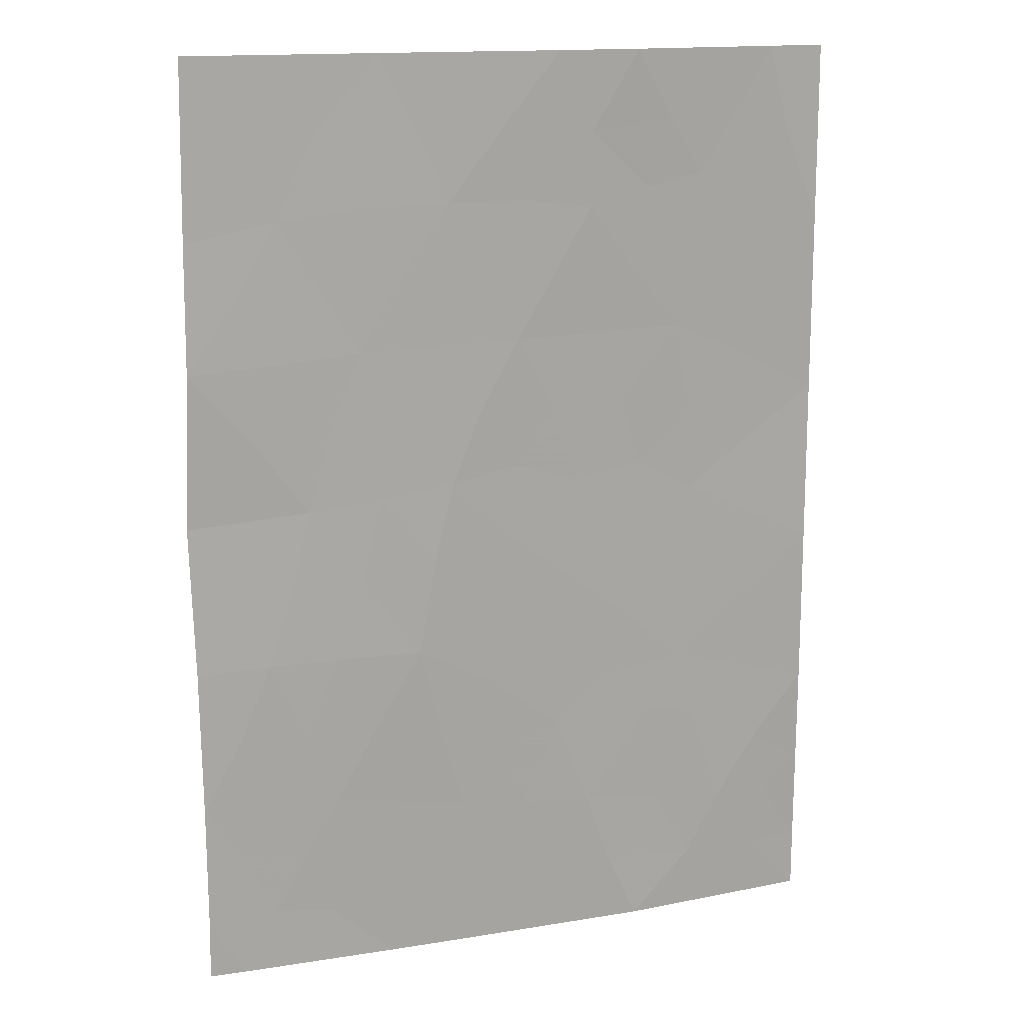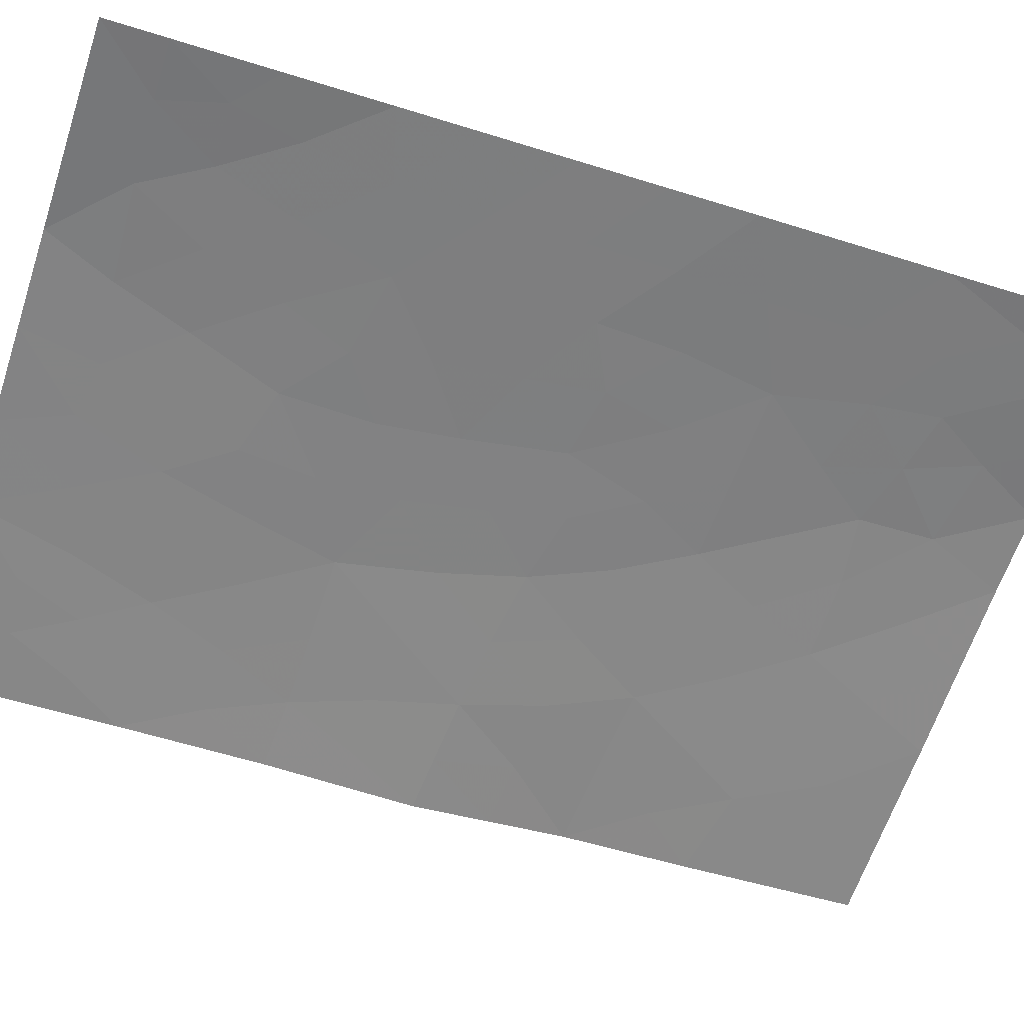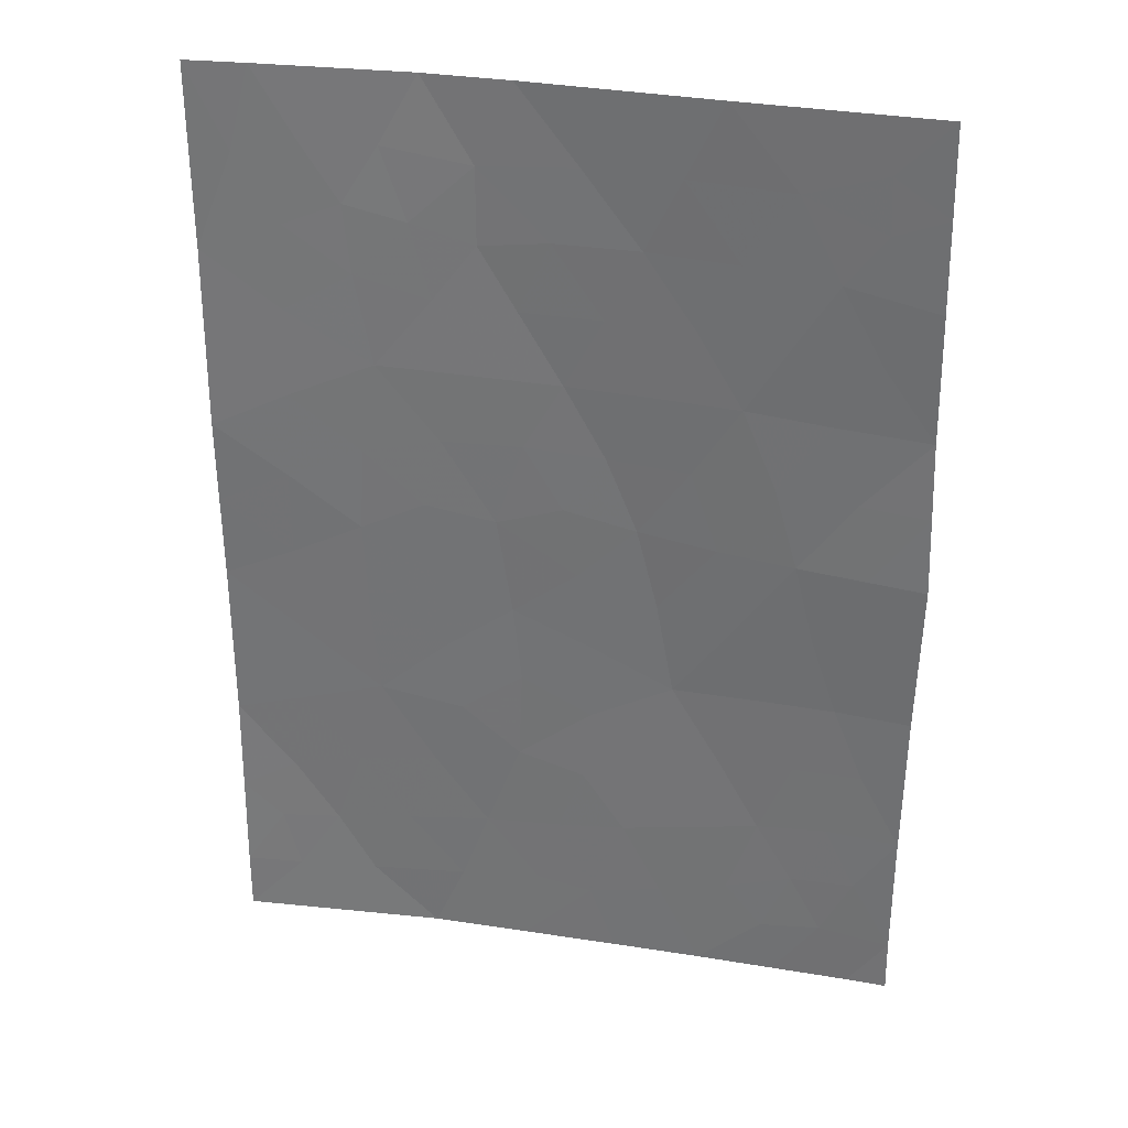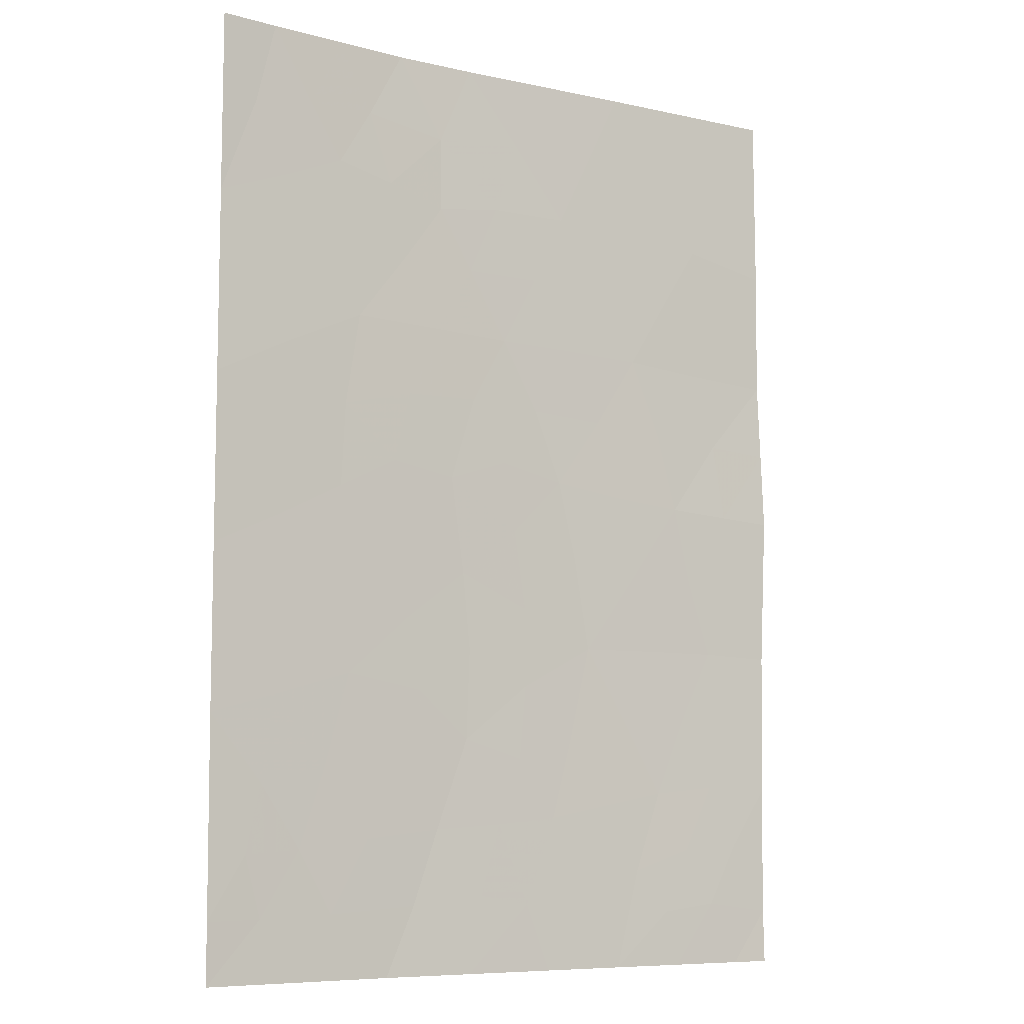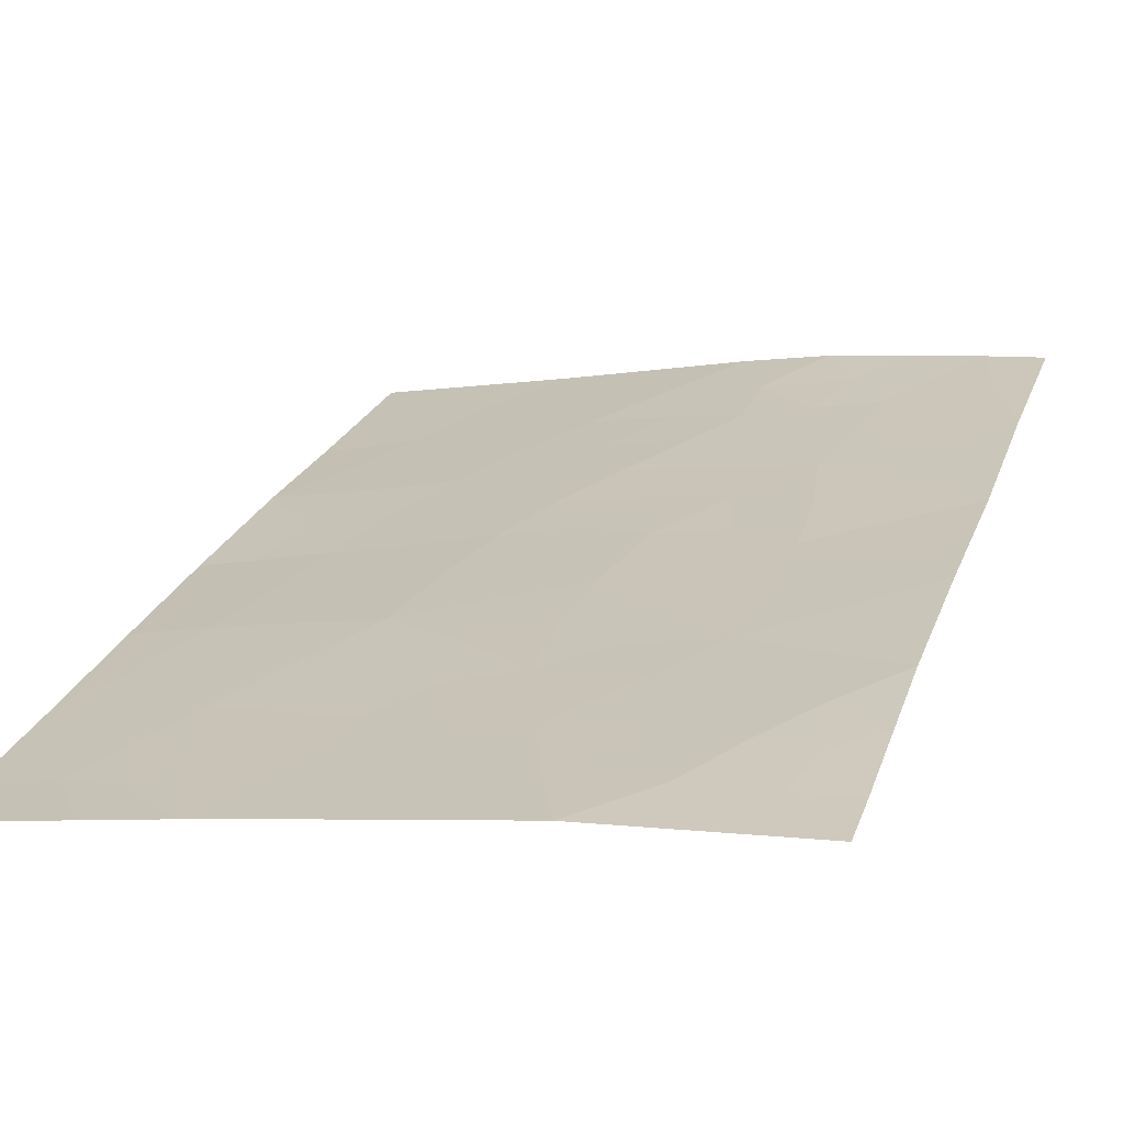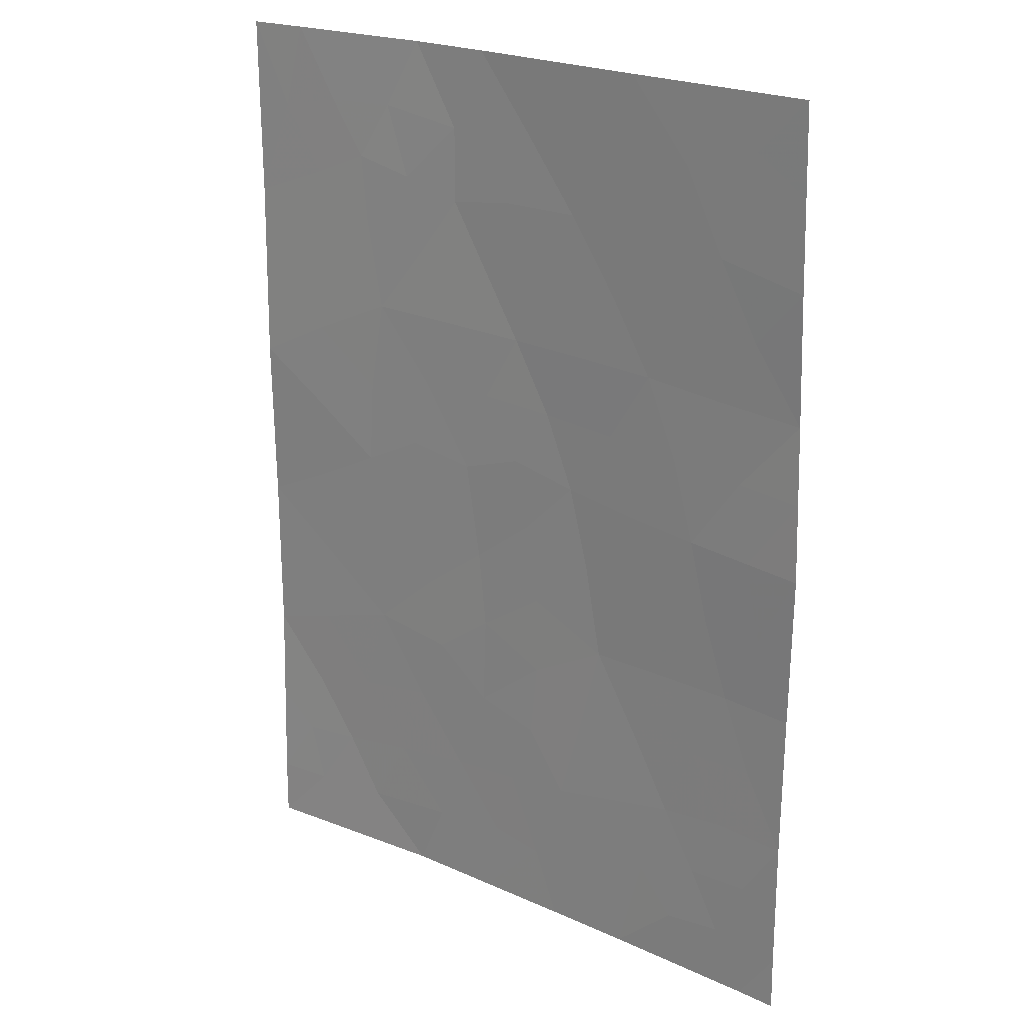
<metadata>
{"format":"obj","ext":"obj","renderer":"f3d","projection":"perspective","resolution":1024,"background":"white","views":[{"elev":15.0,"azim":-28.7,"up":"+Y"},{"elev":-52.4,"azim":71.2,"up":"+Z"},{"elev":32.1,"azim":-176.9,"up":"+Y"},{"elev":-8.1,"azim":137.5,"up":"+Y"},{"elev":24.3,"azim":16.9,"up":"+Z"},{"elev":22.1,"azim":-151.1,"up":"+Y"}]}
</metadata>
<code>
v -9.51 50 43.82
v -7.189 50 44.3
v -4.226 50 44.68
v -3.476 50 44.74
v -6.139 50 44.48
v -11.99 46.13 43.42
v -6.014 38 44.48
v -11.92 50 43.36
v -11.49 38 43.56
v -12 38 43.46
v -11.99 38.69 43.46
v -3.461 38.76 44.71
v -3.458 38 44.71
v -11.96 47.75 43.38
v -9.538 38 43.91
v -11.09 38.81 43.62
v -3.486 41.24 44.76
v -7.743 46.34 44.2
v -12.01 42.21 43.44
v -11.99 40.35 43.45
v -3.484 43.3 44.76
v -10.52 44.26 43.7
v -12.05 44.15 43.38
v -3.483 47.72 44.75
v -3.468 45.42 44.73
v -9.104 42.24 44.01
v -8.433 38 44.09
v -5.205 48.4 44.56
v -6.753 48.01 44.36
v -9.818 46.28 43.82
v -5.506 46.39 44.51
v -7.173 40.99 44.3
v -5.251 44.16 44.53
v -7.112 43.15 44.3
v -6.742 39.83 44.37
v -8.628 44.48 44.06
v -10.23 40.31 43.79
v -5.404 41.79 44.53
v -8.519 39.98 44.08
v -11.09 42.25 43.63
v -4.734 39.59 44.62
v -8.636 48.14 44.02
v -6.922 44.41 44.32
v -10.84 47.98 43.59
v -3.958 48.95 44.7
v -3.48 48.86 44.75
v -5.29 47.54 44.54
v -6.217 47.29 44.42
v -5.967 48.23 44.46
v -10.71 50 43.59
v -10.32 49.01 43.68
v -11.31 48.62 43.49
v -4.485 48.1 44.64
v -4.758 49.1 44.61
v -11.94 48.88 43.37
v -10.52 38 43.73
v -10.34 38.72 43.76
v -11.48 39.59 43.55
v -11.99 39.52 43.46
v -11.09 40.4 43.63
v -10.69 39.55 43.7
v -12 41.28 43.44
v -11.47 41.3 43.55
v -10.63 41.28 43.72
v -7.599 48.13 44.21
v -7.932 49.06 44.16
v -9.069 49.06 43.92
v -9.737 48.1 43.81
v -12.02 45.14 43.4
v -11.19 45.2 43.57
v -11.35 44.2 43.53
v -3.475 46.57 44.74
v -4.431 45.9 44.63
v -4.441 47.03 44.63
v -9.719 41.22 43.89
v -8.807 41.03 44.04
v -9.37 40.14 43.94
v -8.245 45.43 44.12
v -9.246 45.36 43.94
v -8.778 46.32 44.01
v -10.18 42.25 43.8
v -6.158 43.6 44.42
v -6.044 44.55 44.43
v -9.851 43.28 43.84
v -10.76 43.24 43.67
v -10.85 46.2 43.63
v -10.23 45.29 43.74
v -7.215 42.16 44.29
v -6.27 42.53 44.41
v -6.446 41.61 44.39
v -3.476 44.36 44.75
v -4.37 43.71 44.65
v -4.374 44.8 44.63
v -8.35 50 44.06
v -5.656 49.13 44.52
v -6.749 48.97 44.37
v -6.684 46.37 44.35
v -7.212 47.23 44.29
v -5.182 50 44.58
v -11.34 47.03 43.52
v -10.33 47.15 43.7
v -8.08 42.74 44.16
v -8.886 43.45 44.03
v -7.912 43.77 44.18
v -6.074 40.74 44.45
v -5.076 40.61 44.57
v -4.347 41.48 44.66
v -4.191 40.4 44.68
v -5.298 43.05 44.53
v -8.09 41.71 44.16
v -7.738 44.67 44.19
v -7.259 45.48 44.27
v -3.485 42.27 44.76
v -4.398 42.59 44.65
v -8.214 47.23 44.11
v -9.588 44.35 43.88
v -9.871 39.27 43.85
v -9.008 39.05 44
v -7.674 39.89 44.22
v -7.995 40.75 44.17
v -6.398 38.88 44.42
v -7.224 38 44.28
v -7.404 38.98 44.26
v -9.264 47.22 43.91
v -5.711 39.72 44.5
v -5.195 38.8 44.57
v -4.184 38.77 44.66
v -4.736 38 44.59
v -11.55 43.2 43.51
v -12.03 43.18 43.41
v -3.473 40 44.74
v -6.265 45.45 44.4
v -5.31 45.22 44.53
v -11.97 46.94 43.4
v -11.28 49.32 43.49
v -3.978 39.54 44.69
v -8.102 38.86 44.15
f 24 45 46
f 47 48 49
f 50 51 135
f 45 53 54
f 9 10 11
f 8 135 55
f 15 56 57
f 9 11 16
f 20 58 59
f 58 60 61
f 20 62 63
f 60 63 64
f 96 65 66
f 51 67 68
f 69 70 71
f 72 73 74
f 75 76 77
f 78 79 80
f 64 81 75
f 82 43 83
f 84 81 85
f 86 87 70
f 88 89 90
f 91 92 93
f 94 66 67
f 95 49 96
f 48 97 98
f 54 95 99
f 100 101 86
f 102 103 104
f 90 105 32
f 106 107 108
f 89 82 109
f 102 88 110
f 111 78 112
f 113 107 114
f 115 65 98
f 79 116 87
f 103 84 116
f 117 77 118
f 119 120 32
f 121 122 123
f 57 61 117
f 101 68 124
f 115 80 124
f 111 43 104
f 137 119 123
f 39 137 118
f 105 106 125
f 92 114 109
f 126 121 125
f 129 71 85
f 23 129 130
f 53 74 47
f 76 110 120
f 132 133 83
f 112 97 132
f 133 73 93
f 100 6 134
f 45 4 46
f 4 45 3
f 28 47 49
f 47 31 48
f 49 48 29
f 50 1 51
f 52 51 44
f 3 45 54
f 45 24 53
f 54 53 28
f 56 16 57
f 16 56 9
f 58 16 11
f 11 59 58
f 16 58 61
f 58 20 60
f 61 60 37
f 62 19 63
f 40 63 19
f 37 60 64
f 60 20 63
f 64 63 40
f 2 96 66
f 96 29 65
f 66 65 42
f 51 1 67
f 68 67 42
f 23 69 71
f 69 6 70
f 71 70 22
f 24 72 74
f 72 25 73
f 74 73 31
f 37 75 77
f 75 26 76
f 77 76 39
f 18 78 80
f 78 36 79
f 80 79 30
f 37 64 75
f 64 40 81
f 75 81 26
f 33 82 83
f 82 34 43
f 22 84 85
f 84 26 81
f 85 81 40
f 6 86 70
f 86 30 87
f 70 87 22
f 32 88 90
f 88 34 89
f 90 89 38
f 25 91 93
f 91 21 92
f 93 92 33
f 1 94 67
f 94 2 66
f 67 66 42
f 5 95 96
f 95 28 49
f 96 49 29
f 29 48 98
f 48 31 97
f 98 97 18
f 3 54 99
f 54 28 95
f 99 95 5
f 6 100 86
f 100 44 101
f 86 101 30
f 34 102 104
f 102 26 103
f 104 103 36
f 90 38 105
f 32 105 35
f 41 106 108
f 106 38 107
f 108 107 17
f 38 89 109
f 89 34 82
f 109 82 33
f 26 102 110
f 102 34 88
f 110 88 32
f 43 111 112
f 111 36 78
f 112 78 18
f 21 113 114
f 113 17 107
f 114 107 38
f 5 96 2
f 18 115 98
f 115 42 65
f 98 65 29
f 30 79 87
f 79 36 116
f 87 116 22
f 36 103 116
f 103 26 84
f 116 84 22
f 15 117 118
f 117 37 77
f 118 77 39
f 35 119 32
f 119 39 120
f 35 121 123
f 121 7 122
f 123 122 137
f 15 57 117
f 57 16 61
f 117 61 37
f 30 101 124
f 124 68 42
f 42 115 124
f 115 18 80
f 124 80 30
f 36 111 104
f 104 43 34
f 137 39 119
f 123 119 35
f 137 27 118
f 15 118 27
f 35 105 125
f 105 38 106
f 125 106 41
f 33 92 109
f 92 21 114
f 109 114 38
f 41 126 125
f 126 7 121
f 125 121 35
f 7 126 128
f 128 126 127
f 40 129 85
f 129 23 71
f 85 71 22
f 40 19 129
f 130 129 19
f 28 53 47
f 53 24 74
f 47 74 31
f 41 108 136
f 108 17 131
f 127 136 12
f 39 76 120
f 76 26 110
f 120 110 32
f 13 128 127
f 43 132 83
f 132 31 133
f 83 133 33
f 43 112 132
f 112 18 97
f 132 97 31
f 33 133 93
f 133 31 73
f 93 73 25
f 44 100 14
f 134 14 100
f 52 44 14
f 44 51 68
f 101 44 68
f 52 14 55
f 135 51 52
f 135 52 55
f 135 8 50
f 126 41 127
f 13 127 12
f 41 136 127
f 136 108 131
f 136 131 12
f 137 122 27

</code>
